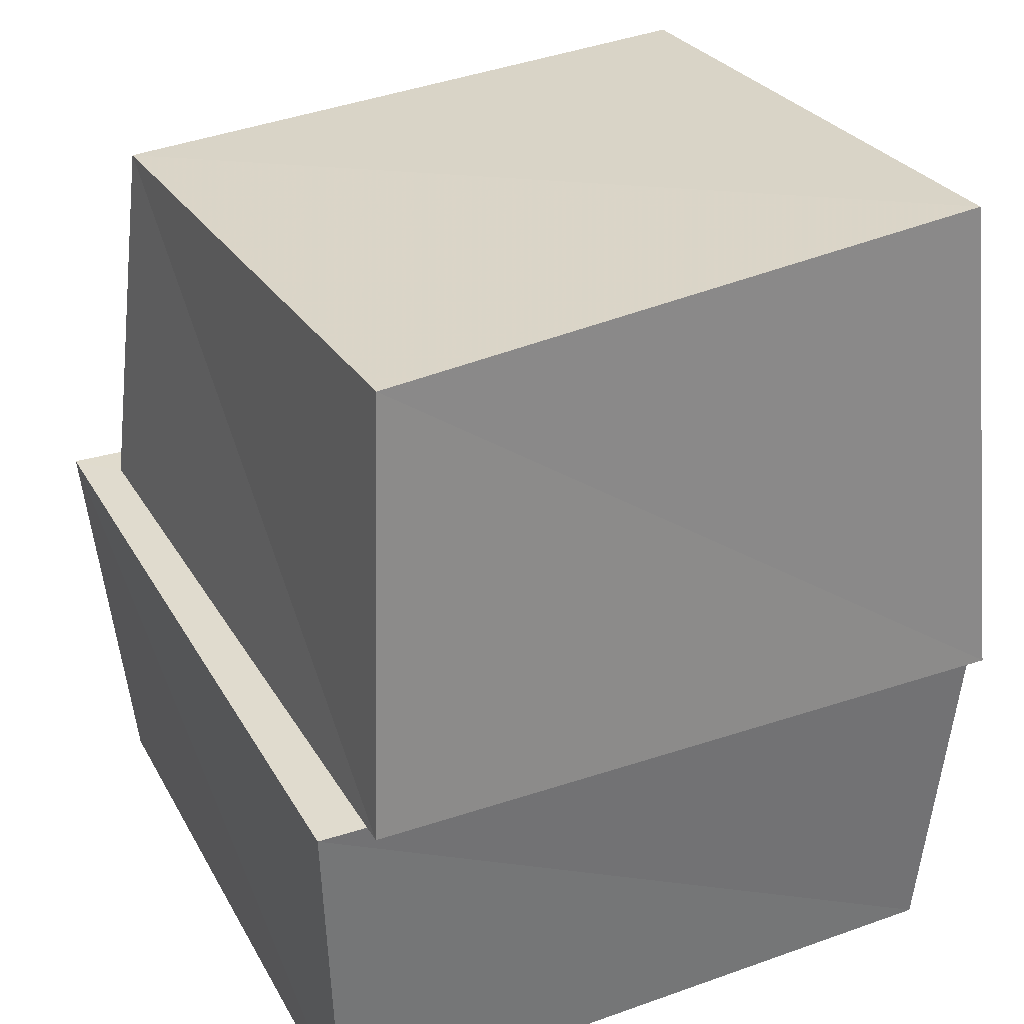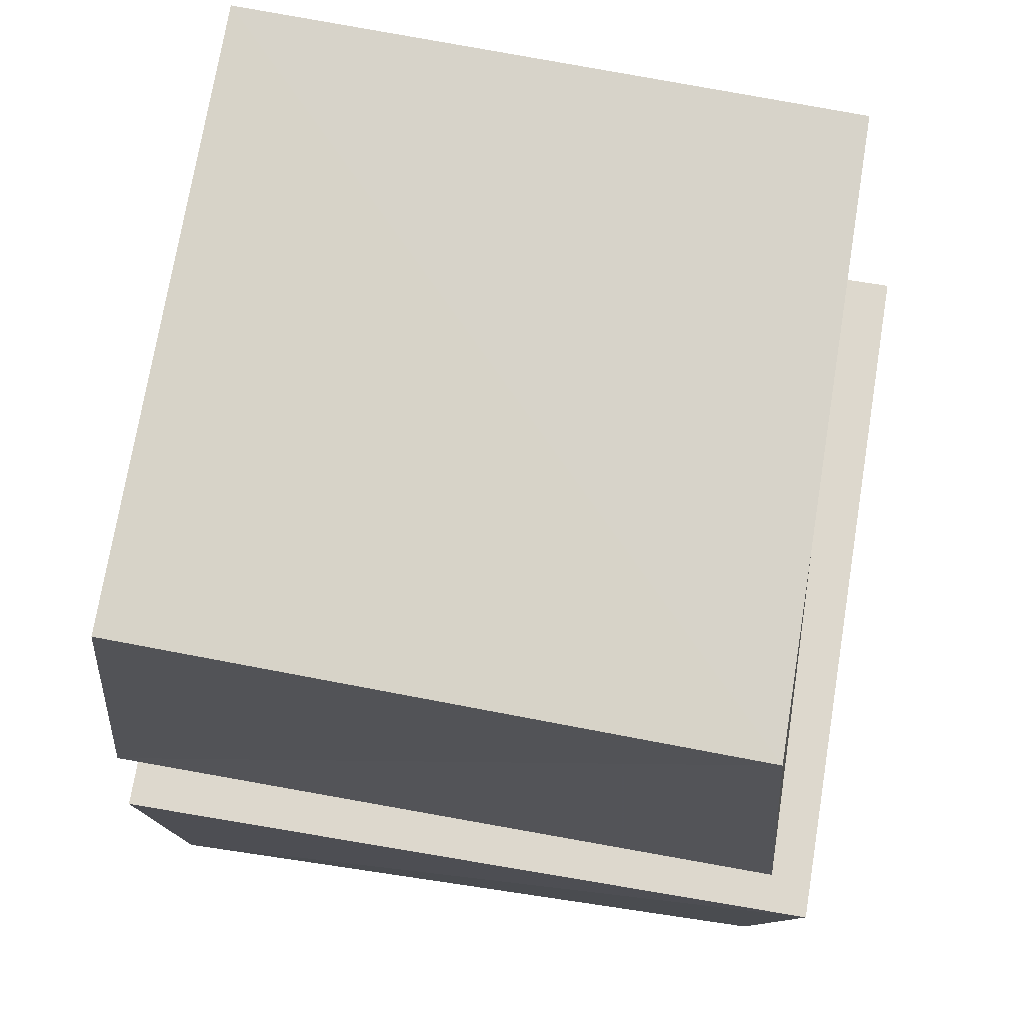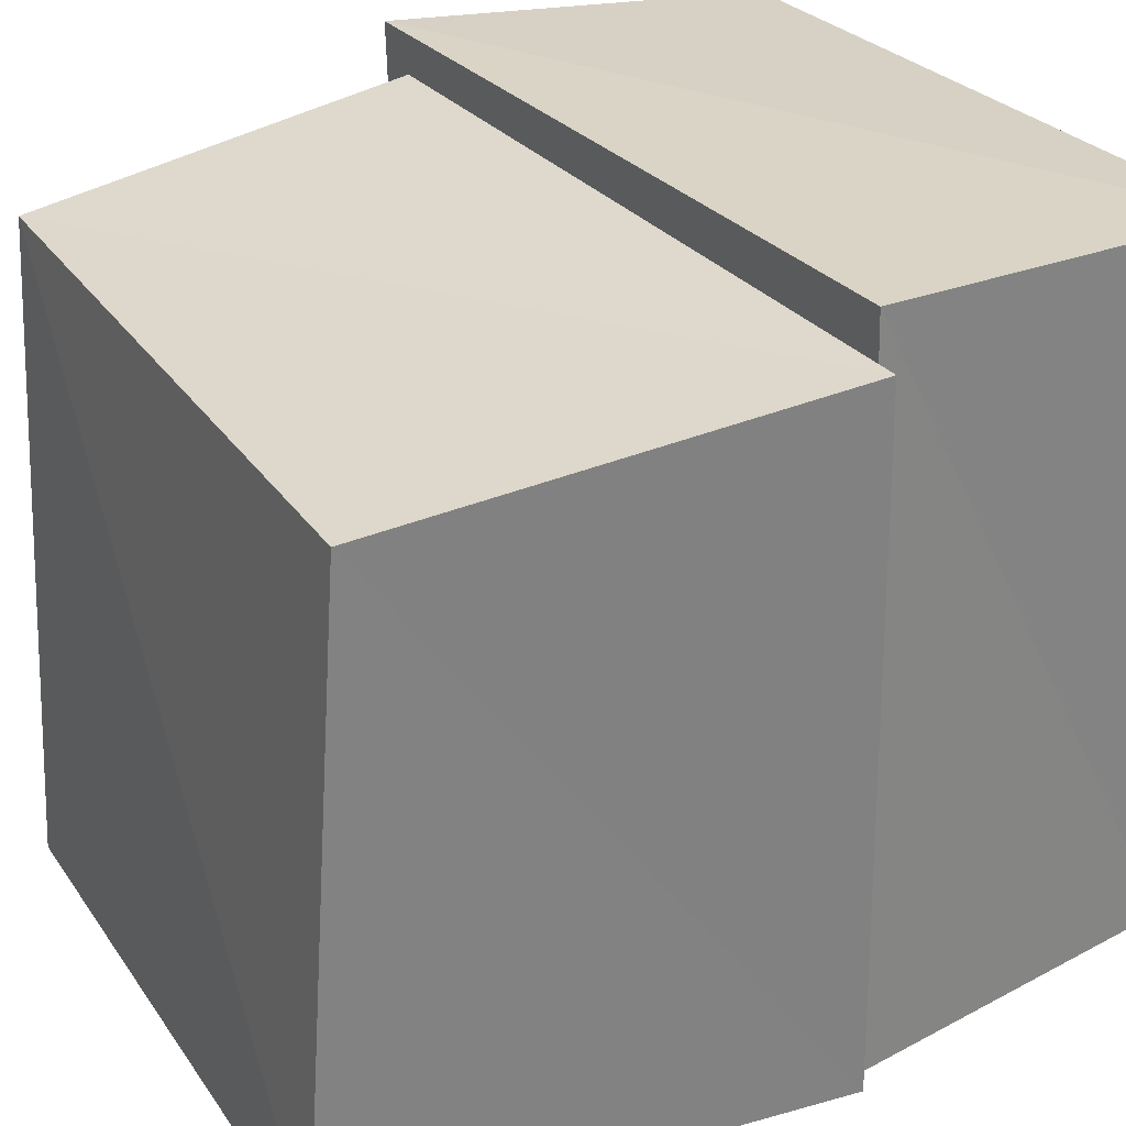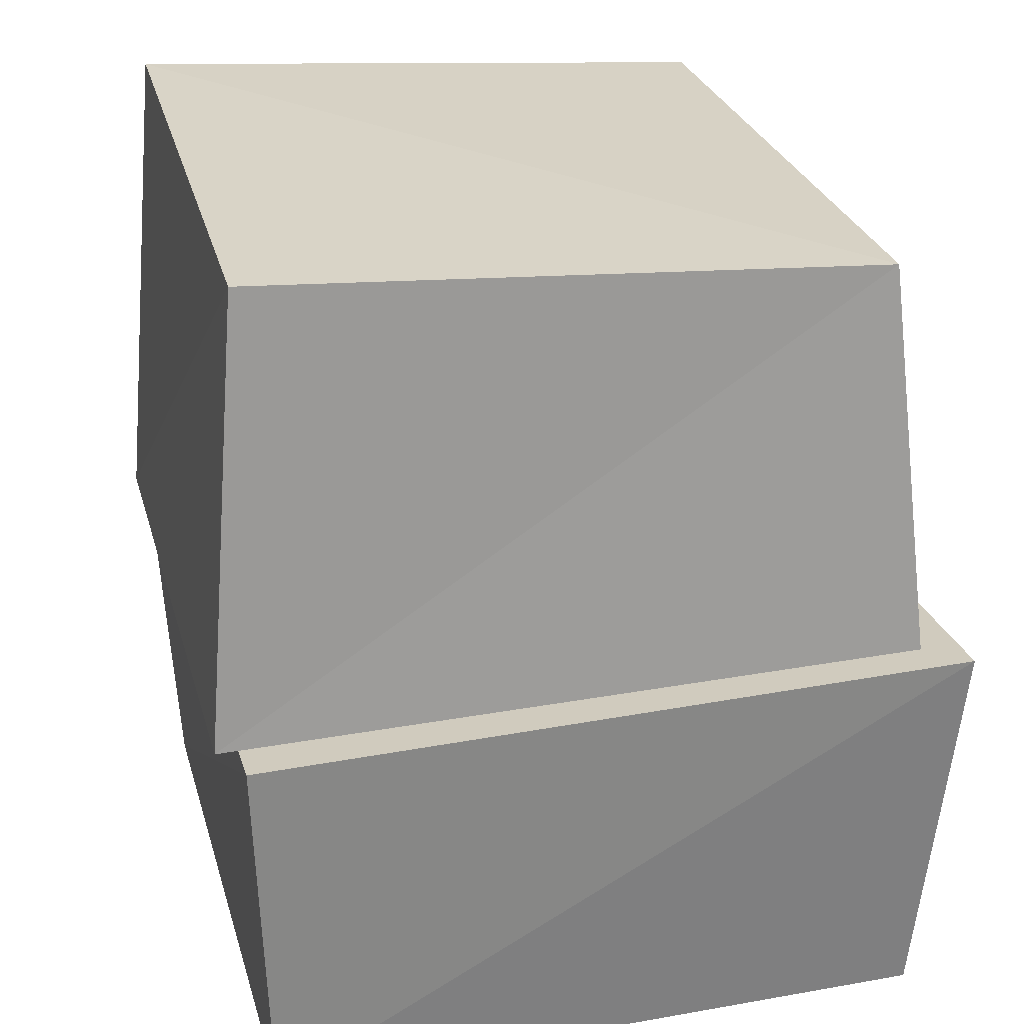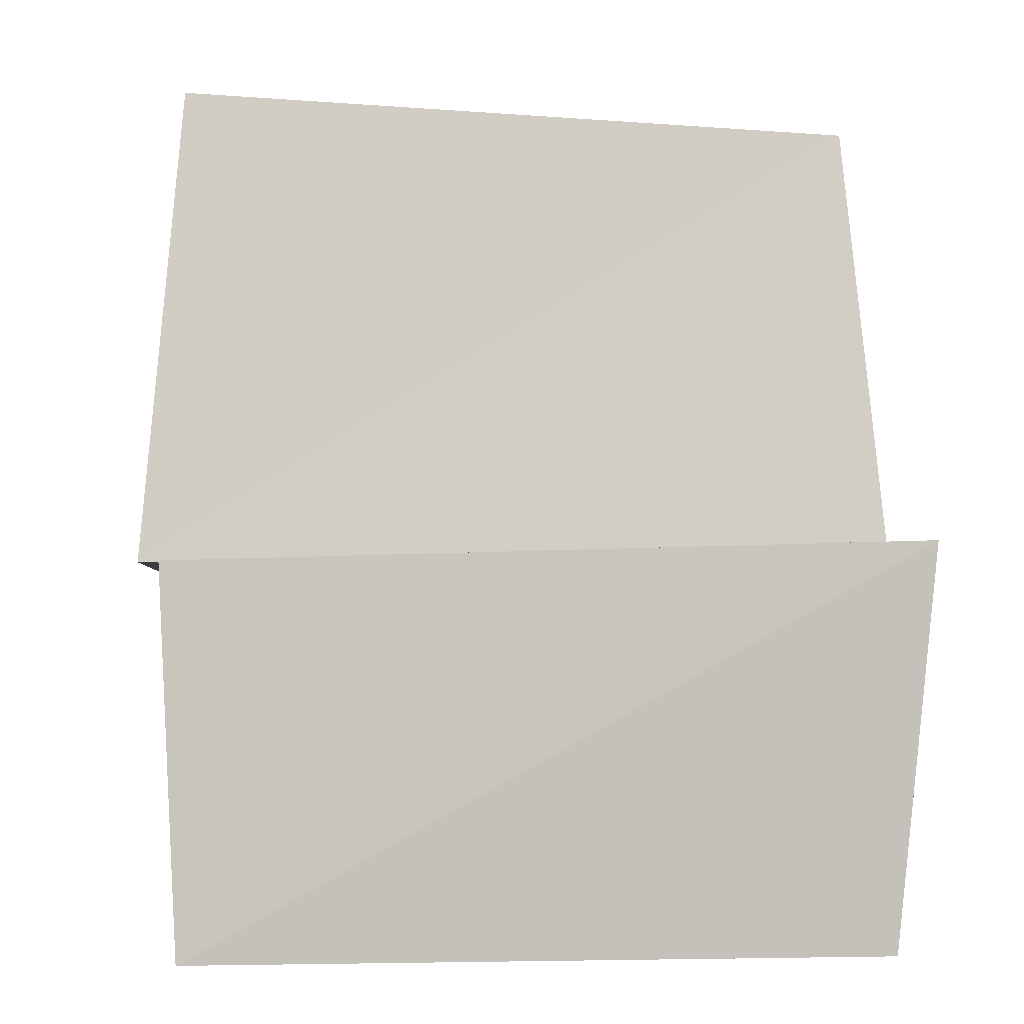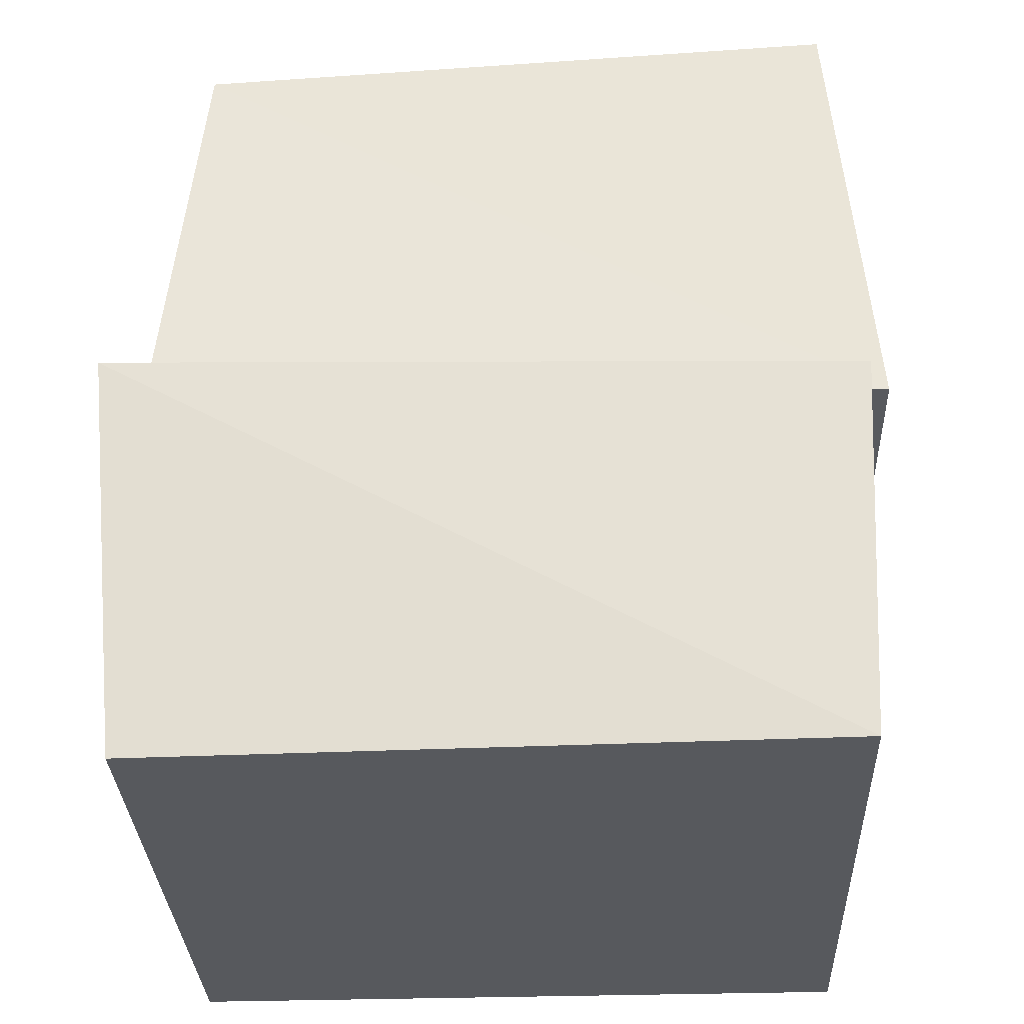
<metadata>
{"format":"obj","ext":"obj","renderer":"f3d","projection":"perspective","resolution":1024,"background":"white","views":[{"elev":32.2,"azim":153.9,"up":"+Y"},{"elev":73.5,"azim":9.6,"up":"+Y"},{"elev":29.8,"azim":-121.4,"up":"+Z"},{"elev":25.1,"azim":-14.8,"up":"+Y"},{"elev":-2.0,"azim":-4.1,"up":"+Y"},{"elev":-29.4,"azim":92.8,"up":"+Y"}]}
</metadata>
<code>
v -0.1052 0.6024 -0.1026
v 1.067 0.6334 -0.1175
v 1.085 0.6664 1.087
v -0.1197 0.633 1.07
v -0.03954 1.467 -0.0382
v 1.013 1.397 -0.05059
v 1.023 1.34 1.025
v -0.05142 1.398 1.015
v -0.04899 0.0006526 -0.04907
v 1.122 0.001314 -0.05347
v 1.097 0.0006569 1.097
v -0.0533 0.001317 1.121
v -0.08542 0.6017 -0.08705
v 1.152 0.6349 -0.08197
v 1.154 0.6683 1.152
v -0.08114 0.6345 1.149
f 1 5 6
f 1 6 2
f 1 8 5
f 3 1 2
f 3 2 7
f 4 1 3
f 4 3 7
f 4 7 8
f 4 8 1
f 5 7 6
f 5 8 7
f 7 2 6
f 9 13 14
f 9 14 10
f 9 16 13
f 11 9 10
f 11 10 15
f 12 9 11
f 12 11 15
f 12 15 16
f 12 16 9
f 13 15 14
f 13 16 15
f 15 10 14

</code>
